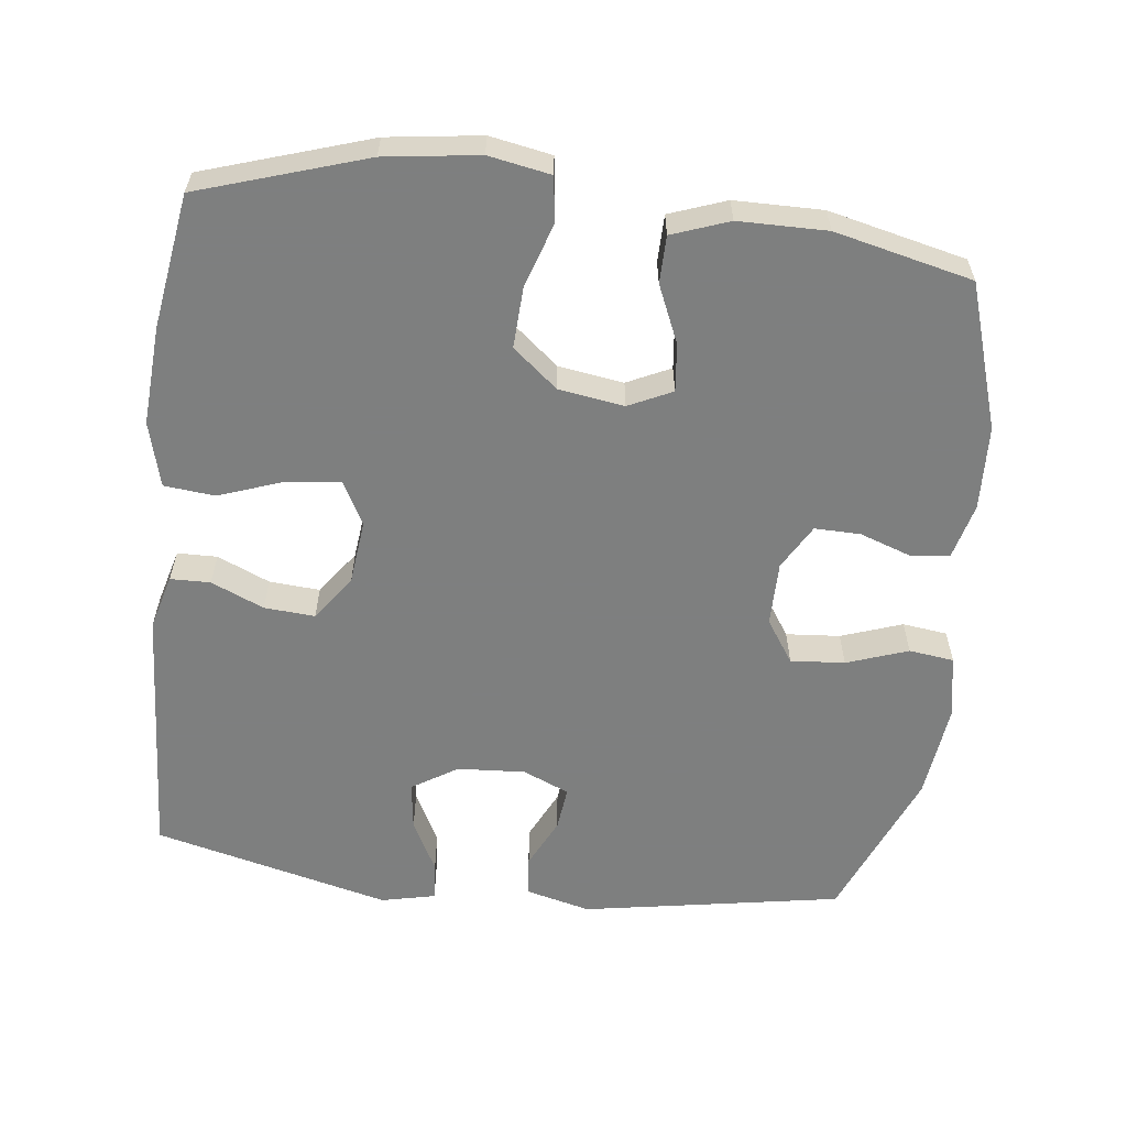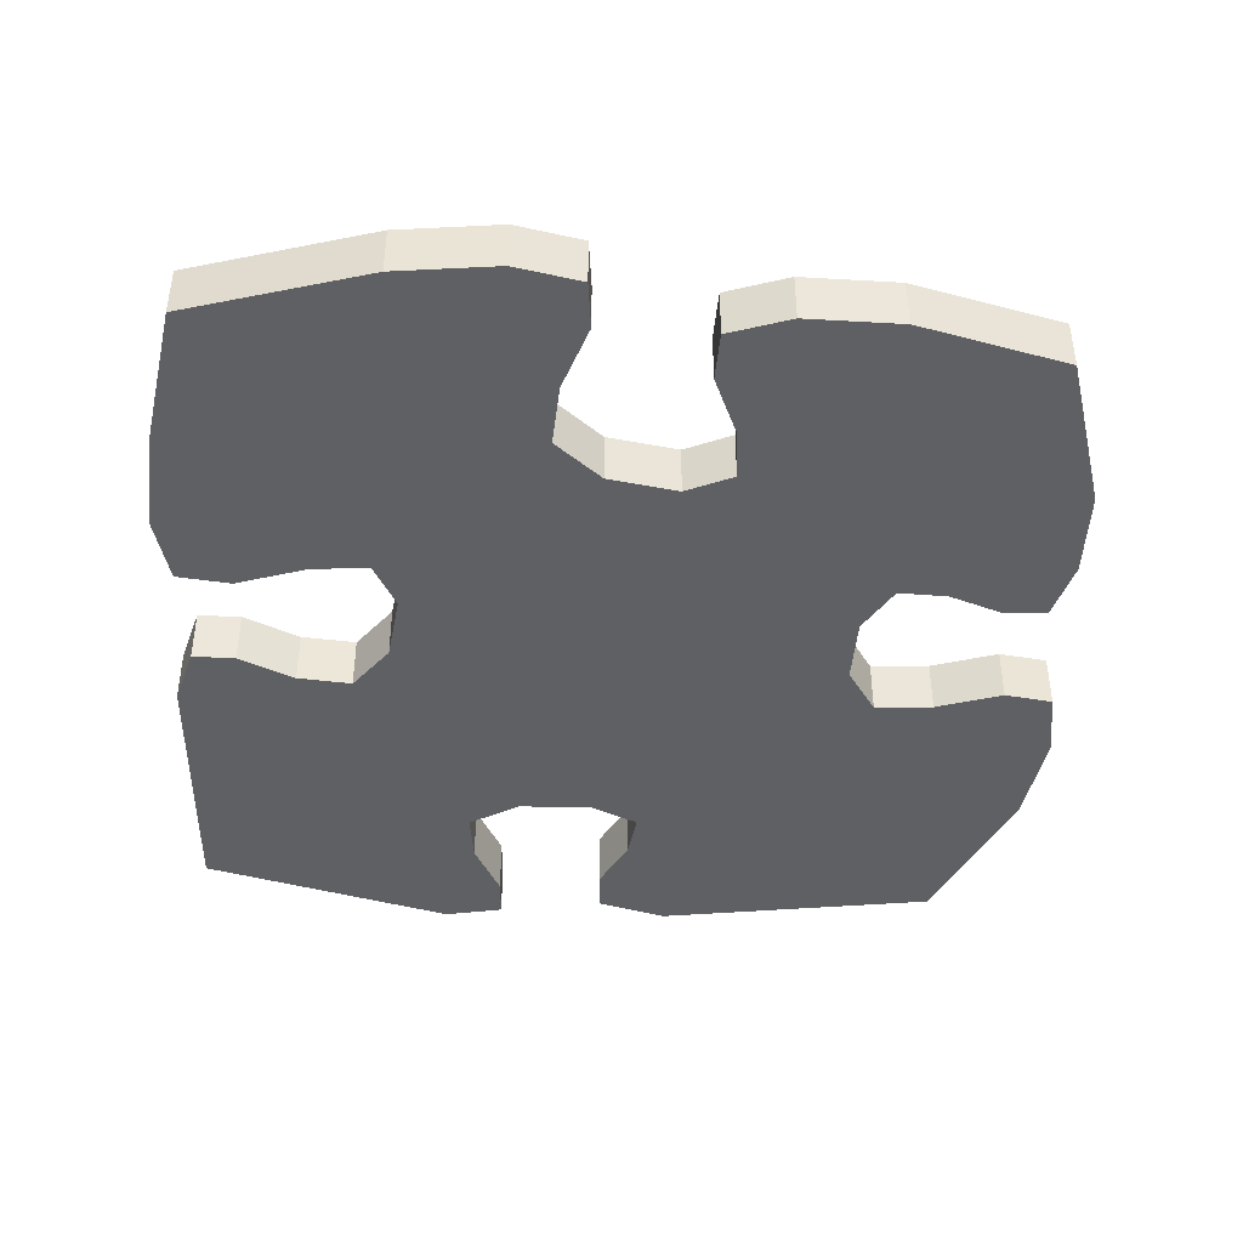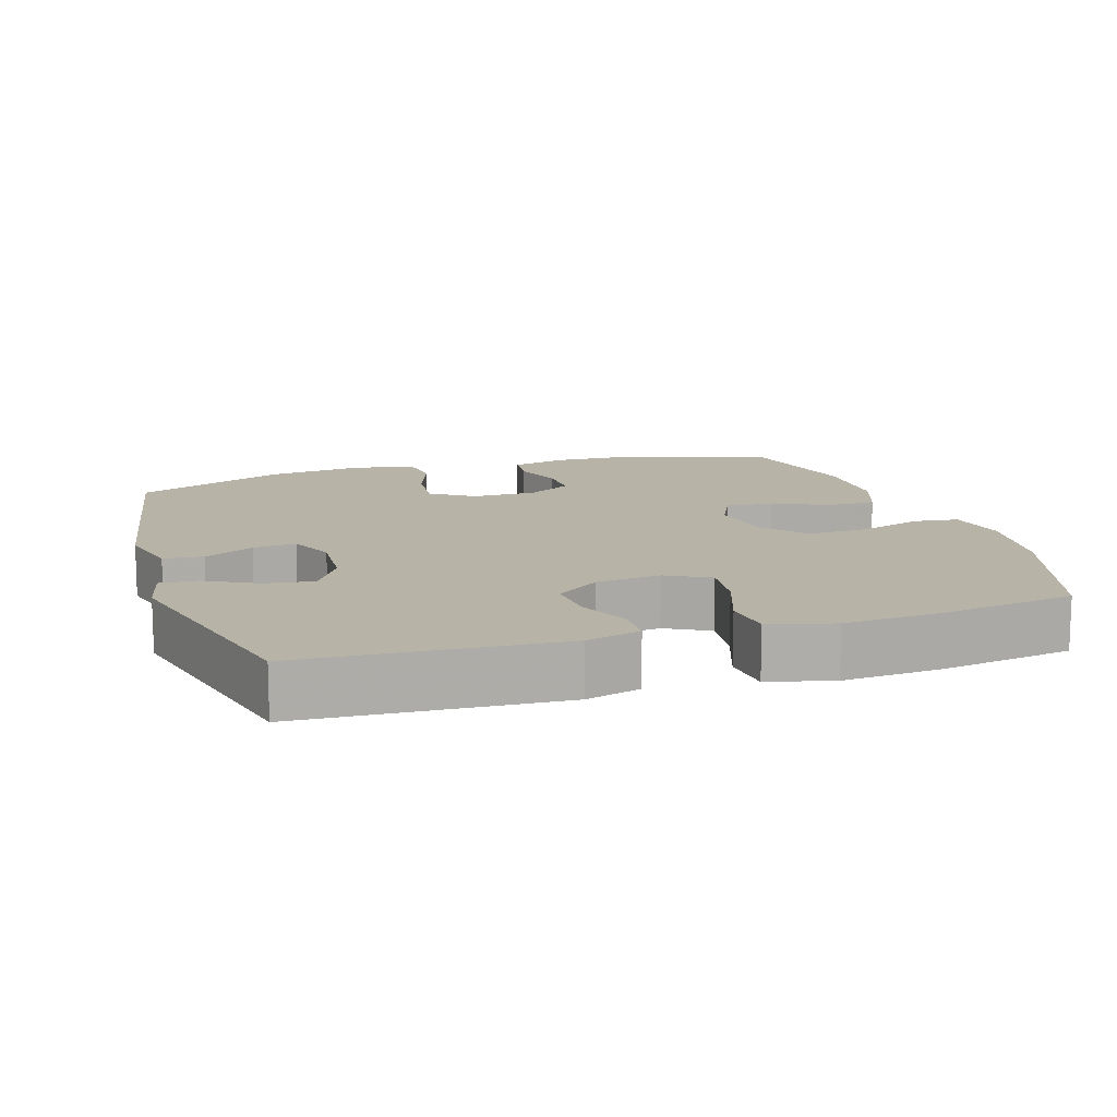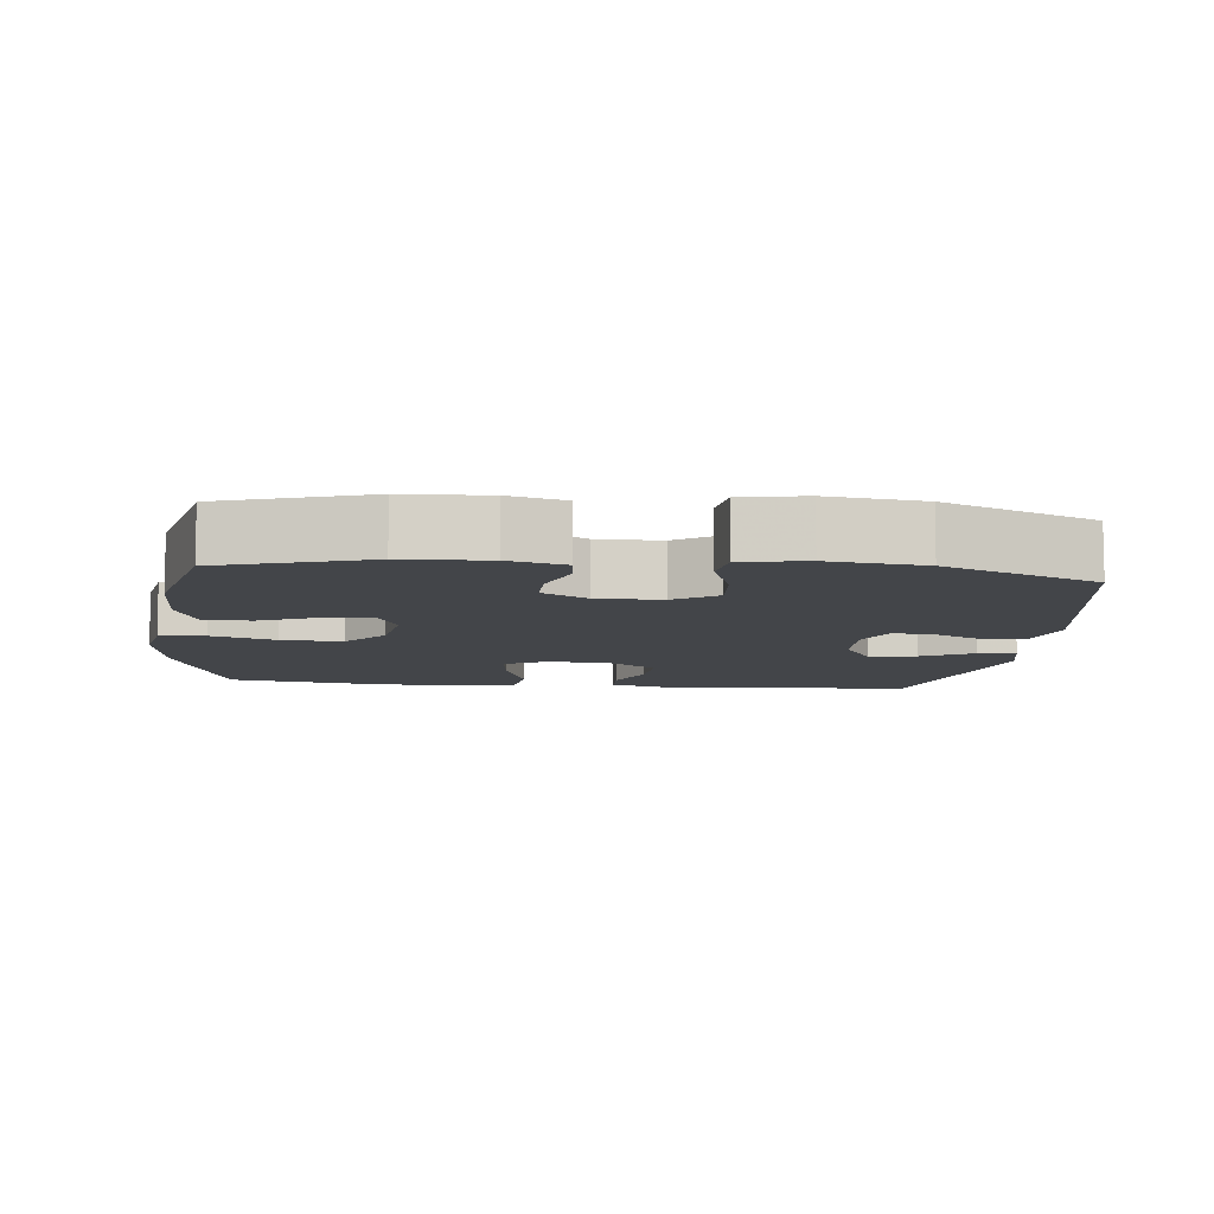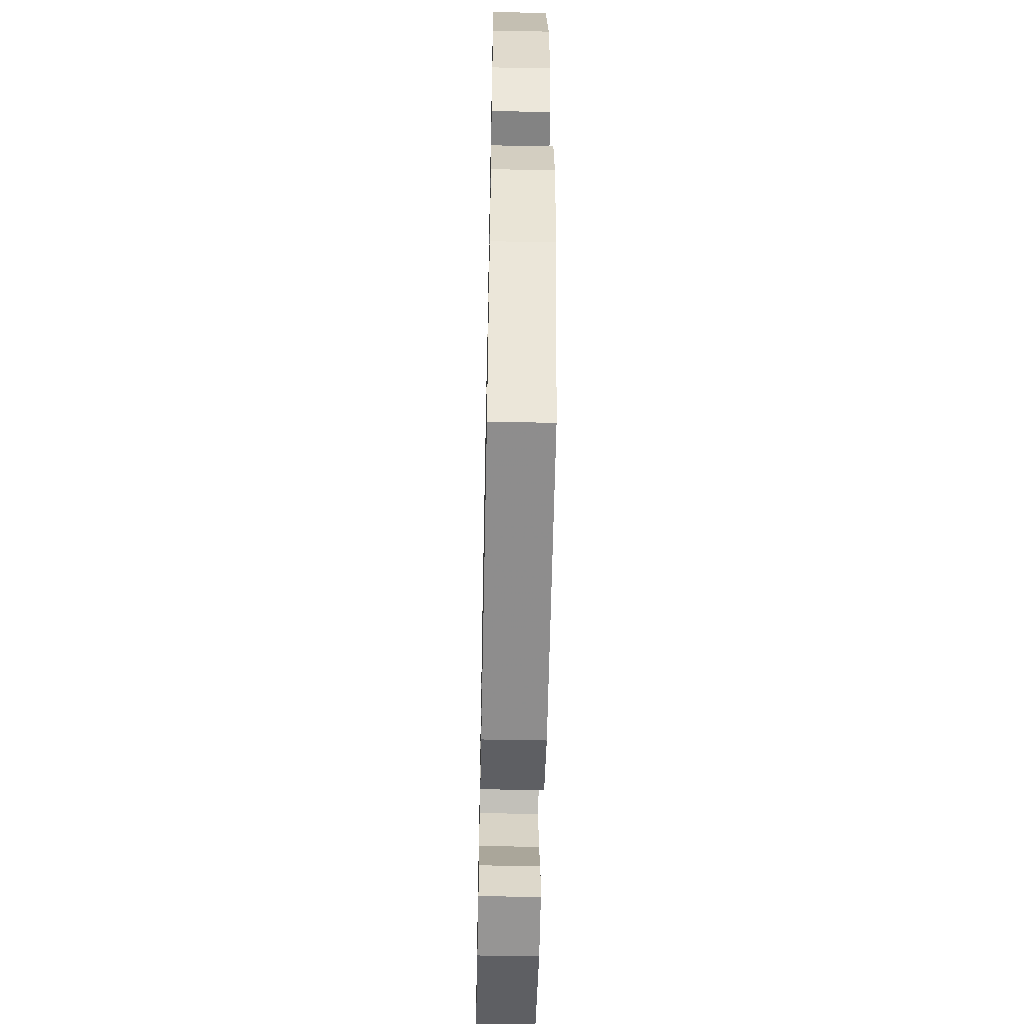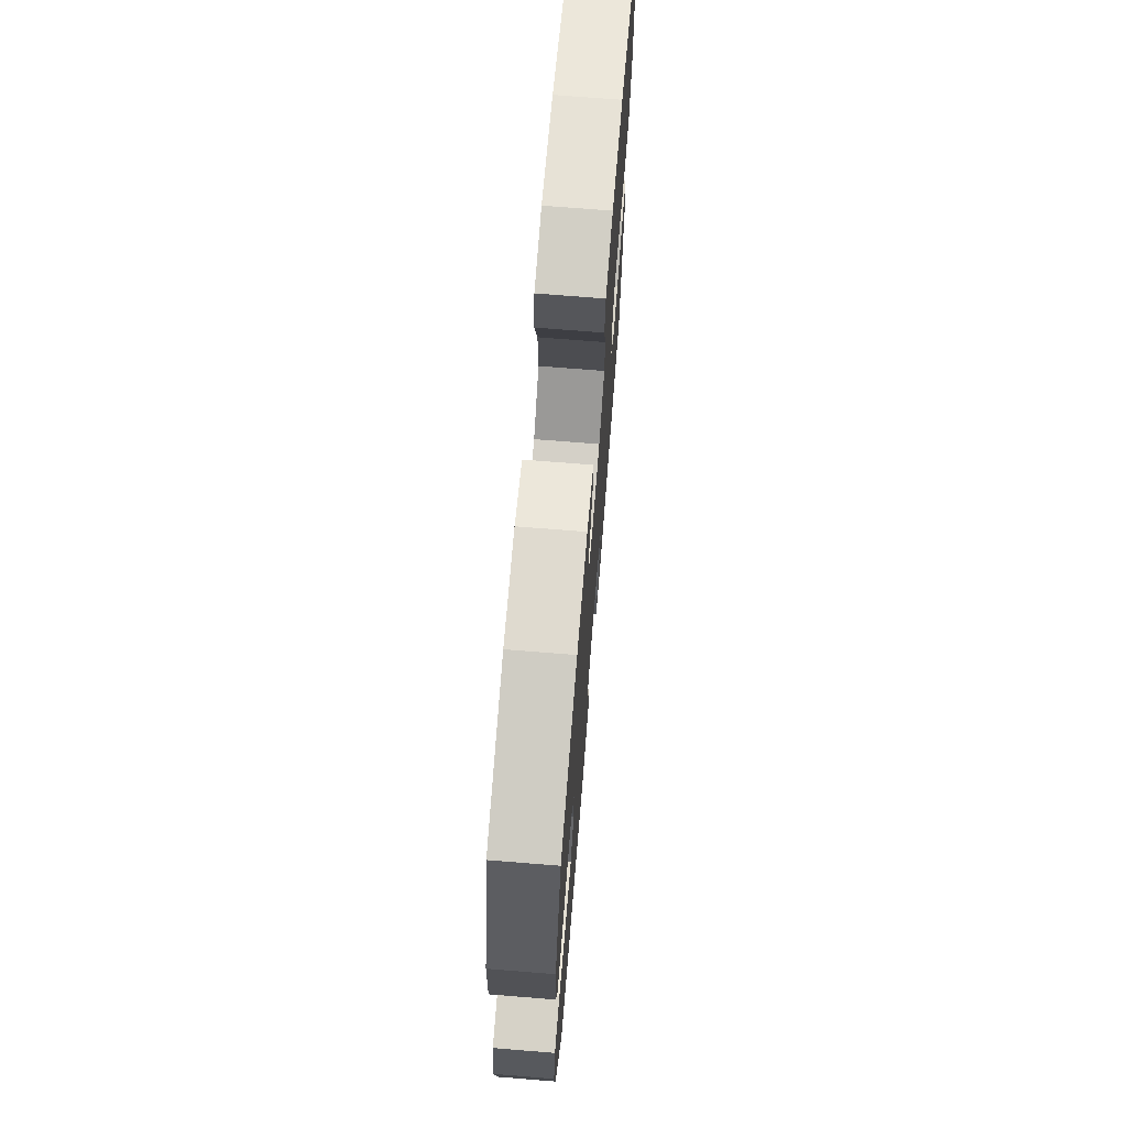
<metadata>
{"format":"obj","ext":"obj","renderer":"f3d","projection":"perspective","resolution":1024,"background":"white","views":[{"elev":-59.6,"azim":-6.8,"up":"+Y"},{"elev":-42.5,"azim":-4.4,"up":"+Y"},{"elev":12.9,"azim":-107.6,"up":"+Y"},{"elev":-8.7,"azim":83.7,"up":"+Y"},{"elev":-54.8,"azim":88.8,"up":"+Z"},{"elev":71.1,"azim":94.6,"up":"+Z"}]}
</metadata>
<code>
v -0.5 0.07 0.5
v -0.266 0.07 0.575
v -0.134 0.07 0.593
v -0.047 0.07 0.577
v -0.039 0.07 0.513
v -0.068 0.07 0.423
v -0.072 0.07 0.338
v -0.009 0.07 0.286
v 0.083 0.07 0.272
v 0.144 0.07 0.301
v 0.137 0.07 0.368
v 0.102 0.07 0.449
v 0.103 0.07 0.515
v 0.183 0.07 0.544
v 0.307 0.07 0.545
v 0.5 0.07 0.5
v 0.565 0.07 0.296
v 0.57 0.07 0.178
v 0.55 0.07 0.1
v 0.495 0.07 0.094
v 0.423 0.07 0.119
v 0.359 0.07 0.12
v 0.323 0.07 0.057
v 0.323 0.07 -0.033
v 0.363 0.07 -0.093
v 0.439 0.07 -0.087
v 0.525 0.07 -0.057
v 0.588 0.07 -0.065
v 0.604 0.07 -0.154
v 0.588 0.07 -0.287
v 0.5 0.07 -0.5
v 0.136 0.07 -0.563
v 0.045 0.07 -0.54
v 0.04 0.07 -0.484
v 0.074 0.07 -0.414
v 0.081 0.07 -0.353
v 0.016 0.07 -0.325
v -0.079 0.07 -0.331
v -0.143 0.07 -0.371
v -0.134 0.07 -0.438
v -0.096 0.07 -0.511
v -0.092 0.07 -0.565
v -0.168 0.07 -0.582
v -0.5 0.07 -0.5
v -0.521 0.07 -0.139
v -0.5 0.07 -0.062
v -0.444 0.07 -0.061
v -0.37 0.07 -0.093
v -0.299 0.07 -0.098
v -0.254 0.07 -0.036
v -0.244 0.07 0.055
v -0.277 0.07 0.116
v -0.353 0.07 0.107
v -0.443 0.07 0.075
v -0.514 0.07 0.082
v -0.538 0.07 0.173
v -0.529 0.07 0.311
v -0.5 0 0.5
v -0.266 0 0.575
v -0.134 0 0.593
v -0.047 0 0.577
v -0.039 0 0.513
v -0.068 0 0.423
v -0.072 0 0.338
v -0.009 0 0.286
v 0.083 0 0.272
v 0.144 0 0.301
v 0.137 0 0.368
v 0.102 0 0.449
v 0.103 0 0.515
v 0.183 0 0.544
v 0.307 0 0.545
v 0.5 0 0.5
v 0.565 0 0.296
v 0.57 0 0.178
v 0.55 0 0.1
v 0.495 0 0.094
v 0.423 0 0.119
v 0.359 0 0.12
v 0.323 0 0.057
v 0.323 0 -0.033
v 0.363 0 -0.093
v 0.439 0 -0.087
v 0.525 0 -0.057
v 0.588 0 -0.065
v 0.604 0 -0.154
v 0.588 0 -0.287
v 0.5 0 -0.5
v 0.136 0 -0.563
v 0.045 0 -0.54
v 0.04 0 -0.484
v 0.074 0 -0.414
v 0.081 0 -0.353
v 0.016 0 -0.325
v -0.079 0 -0.331
v -0.143 0 -0.371
v -0.134 0 -0.438
v -0.096 0 -0.511
v -0.092 0 -0.565
v -0.168 0 -0.582
v -0.5 0 -0.5
v -0.521 0 -0.139
v -0.5 0 -0.062
v -0.444 0 -0.061
v -0.37 0 -0.093
v -0.299 0 -0.098
v -0.254 0 -0.036
v -0.244 0 0.055
v -0.277 0 0.116
v -0.353 0 0.107
v -0.443 0 0.075
v -0.514 0 0.082
v -0.538 0 0.173
v -0.529 0 0.311
f 4 5 6
f 3 4 6
f 2 3 6
f 1 2 6
f 57 1 6
f 56 57 6
f 55 56 6
f 54 55 6
f 53 54 6
f 52 53 6 7
f 51 52 7 8
f 50 51 8 9
f 49 50 9 10
f 46 47 48
f 45 46 48
f 44 45 48
f 43 44 48
f 42 43 48
f 41 42 48
f 40 41 48
f 39 40 48 49
f 38 39 49 10
f 33 34 35
f 32 33 35
f 31 32 35
f 30 31 35
f 29 30 35
f 28 29 35
f 27 28 35
f 26 27 35
f 25 26 35 36
f 24 25 36 37
f 19 20 21
f 18 19 21
f 17 18 21
f 16 17 21
f 15 16 21
f 14 15 21
f 13 14 21
f 12 13 21
f 11 12 21
f 10 11 21 22
f 37 38 10
f 24 37 10
f 23 24 10
f 10 22 23
f 63 62 61
f 63 61 60
f 63 60 59
f 63 59 58
f 63 58 114
f 63 114 113
f 63 113 112
f 63 112 111
f 63 111 110
f 64 63 110 109
f 65 64 109 108
f 66 65 108 107
f 67 66 107 106
f 105 104 103
f 105 103 102
f 105 102 101
f 105 101 100
f 105 100 99
f 105 99 98
f 105 98 97
f 106 105 97 96
f 67 106 96 95
f 92 91 90
f 92 90 89
f 92 89 88
f 92 88 87
f 92 87 86
f 92 86 85
f 92 85 84
f 92 84 83
f 93 92 83 82
f 94 93 82 81
f 78 77 76
f 78 76 75
f 78 75 74
f 78 74 73
f 78 73 72
f 78 72 71
f 78 71 70
f 78 70 69
f 78 69 68
f 79 78 68 67
f 67 95 94
f 67 94 81
f 67 81 80
f 80 79 67
f 1 58 59 2
f 2 59 60 3
f 3 60 61 4
f 4 61 62 5
f 5 62 63 6
f 6 63 64 7
f 7 64 65 8
f 8 65 66 9
f 9 66 67 10
f 10 67 68 11
f 11 68 69 12
f 12 69 70 13
f 13 70 71 14
f 14 71 72 15
f 15 72 73 16
f 16 73 74 17
f 17 74 75 18
f 18 75 76 19
f 19 76 77 20
f 20 77 78 21
f 21 78 79 22
f 22 79 80 23
f 23 80 81 24
f 24 81 82 25
f 25 82 83 26
f 26 83 84 27
f 27 84 85 28
f 28 85 86 29
f 29 86 87 30
f 30 87 88 31
f 31 88 89 32
f 32 89 90 33
f 33 90 91 34
f 34 91 92 35
f 35 92 93 36
f 36 93 94 37
f 37 94 95 38
f 38 95 96 39
f 39 96 97 40
f 40 97 98 41
f 41 98 99 42
f 42 99 100 43
f 43 100 101 44
f 44 101 102 45
f 45 102 103 46
f 46 103 104 47
f 47 104 105 48
f 48 105 106 49
f 49 106 107 50
f 50 107 108 51
f 51 108 109 52
f 52 109 110 53
f 53 110 111 54
f 54 111 112 55
f 55 112 113 56
f 56 113 114 57
f 57 114 58 1

</code>
